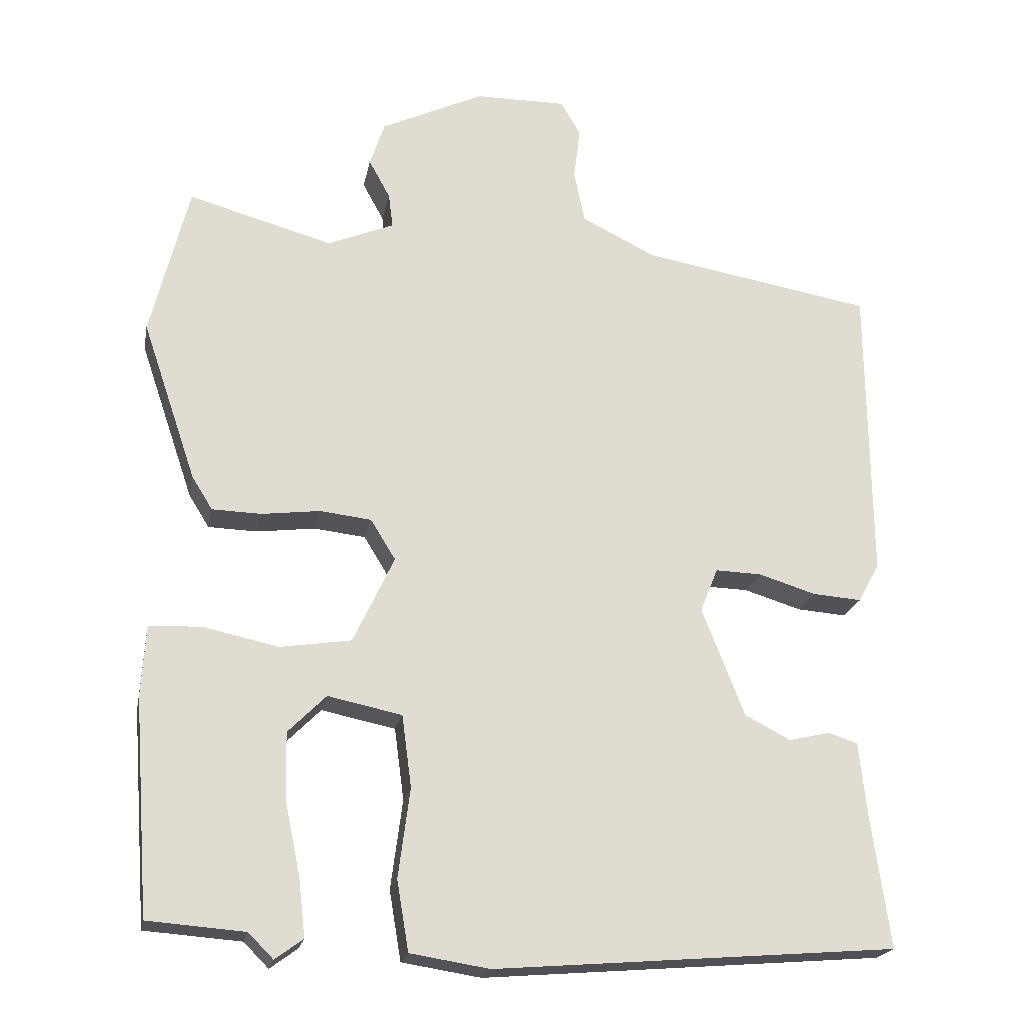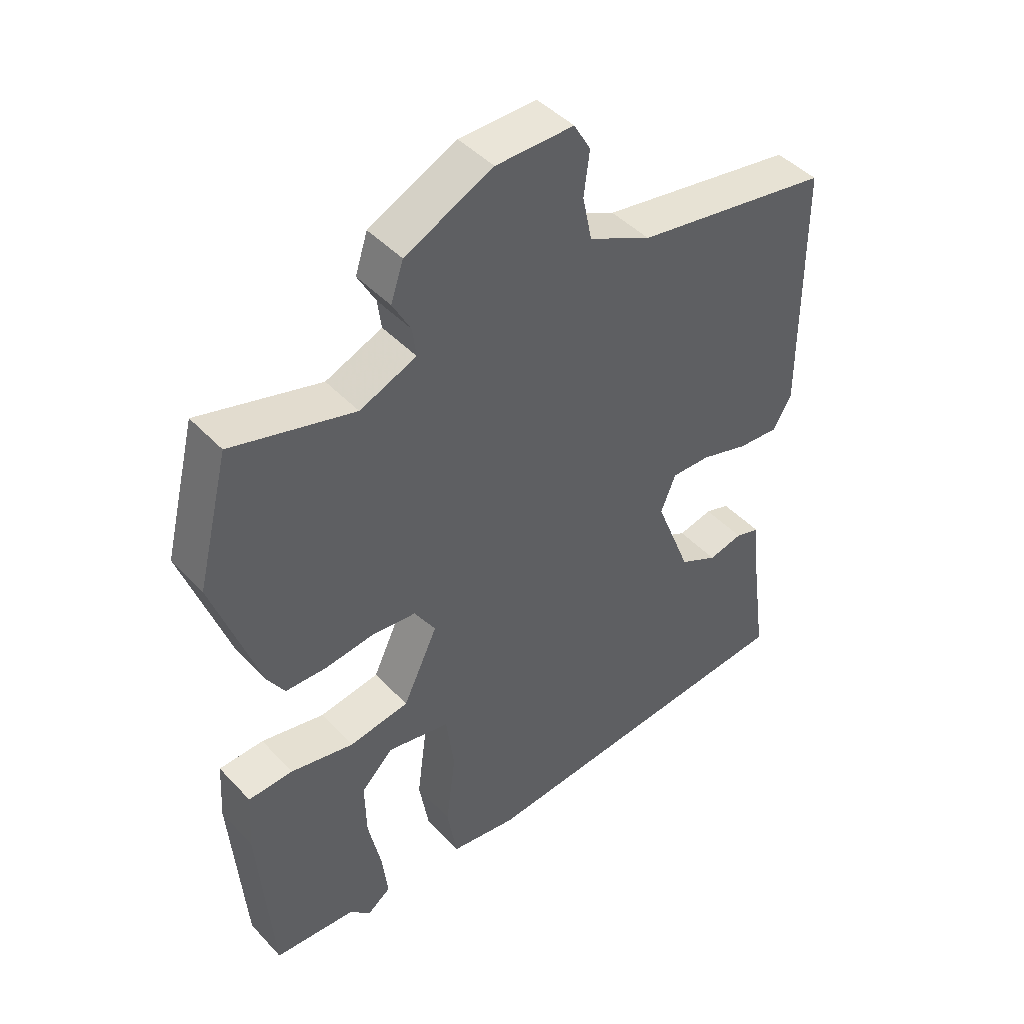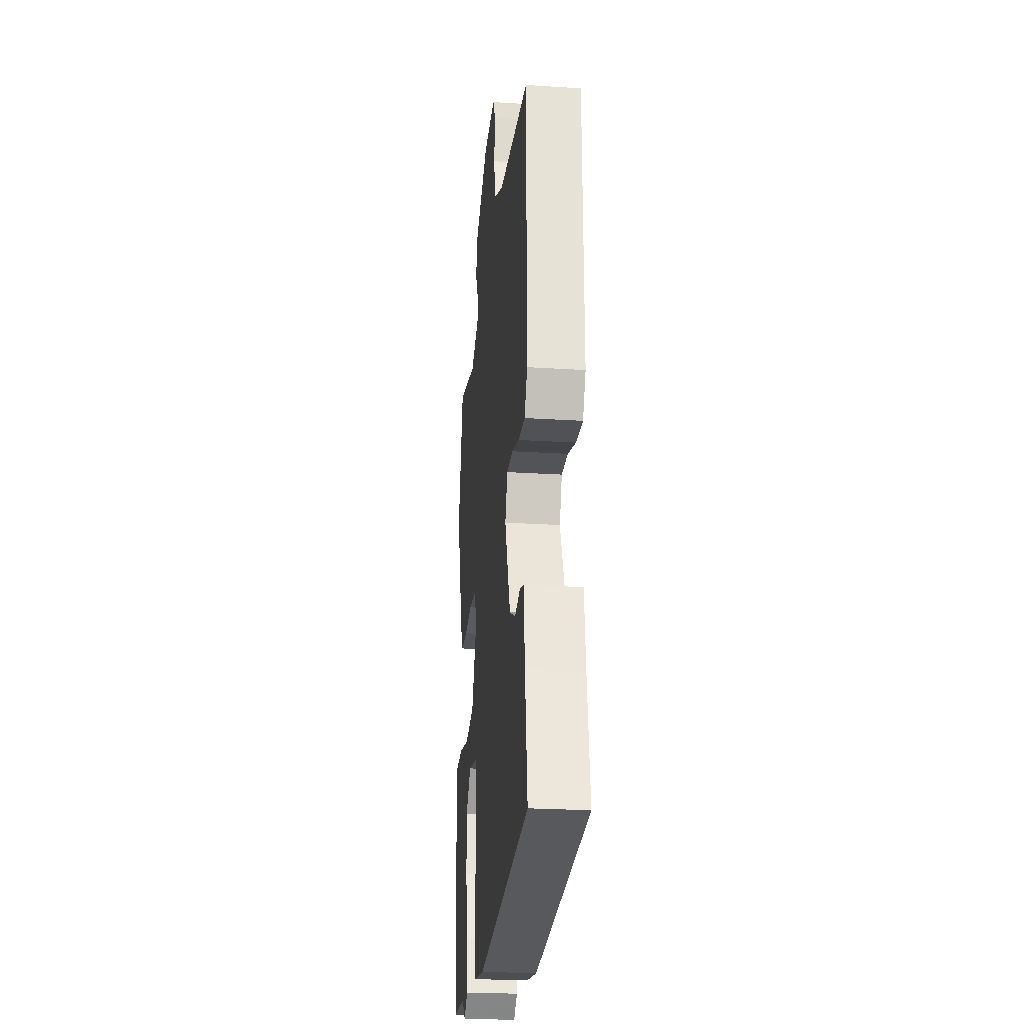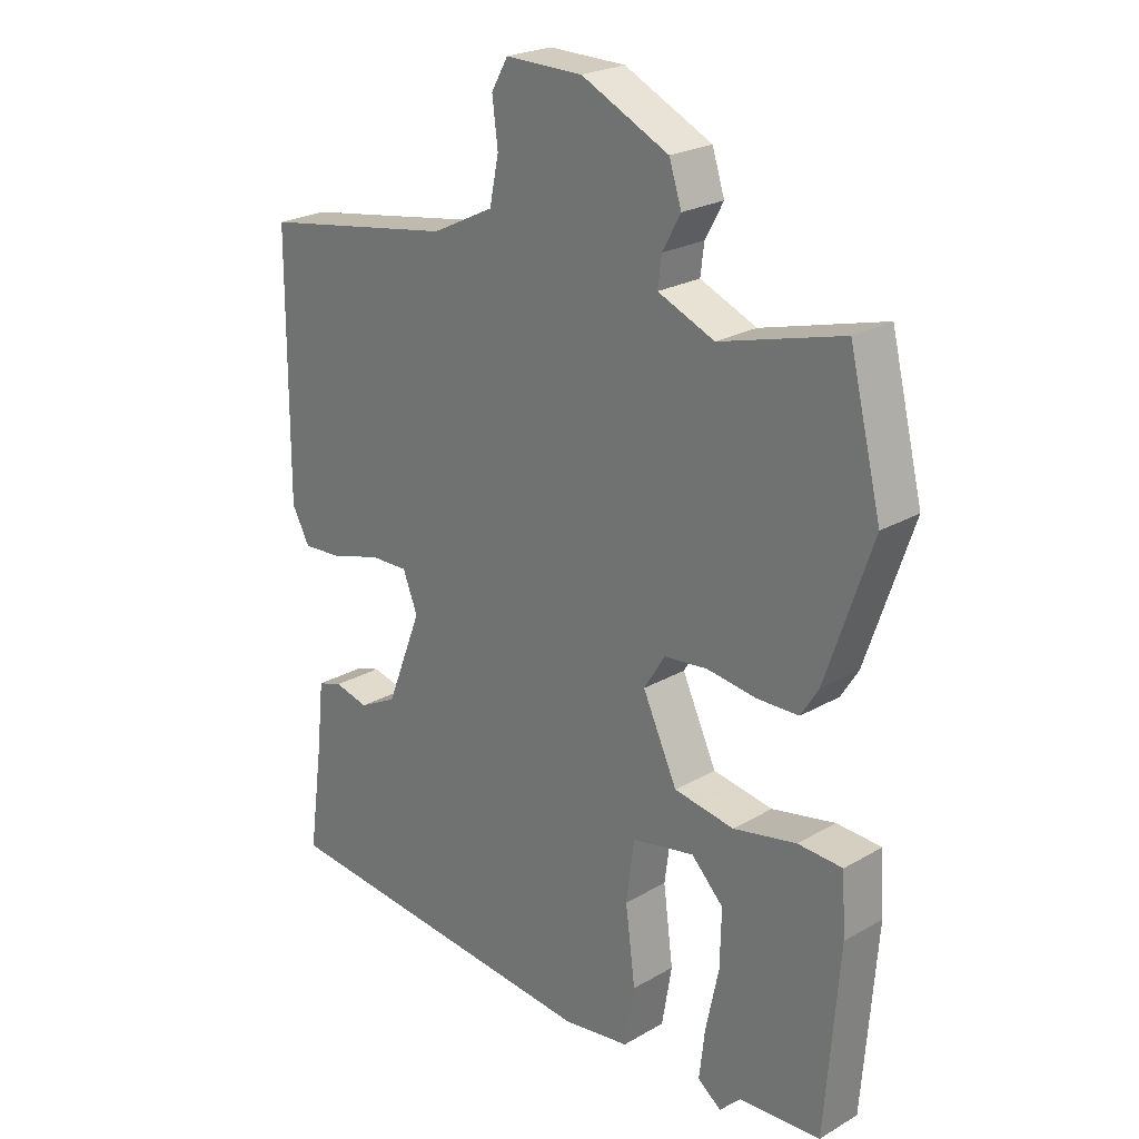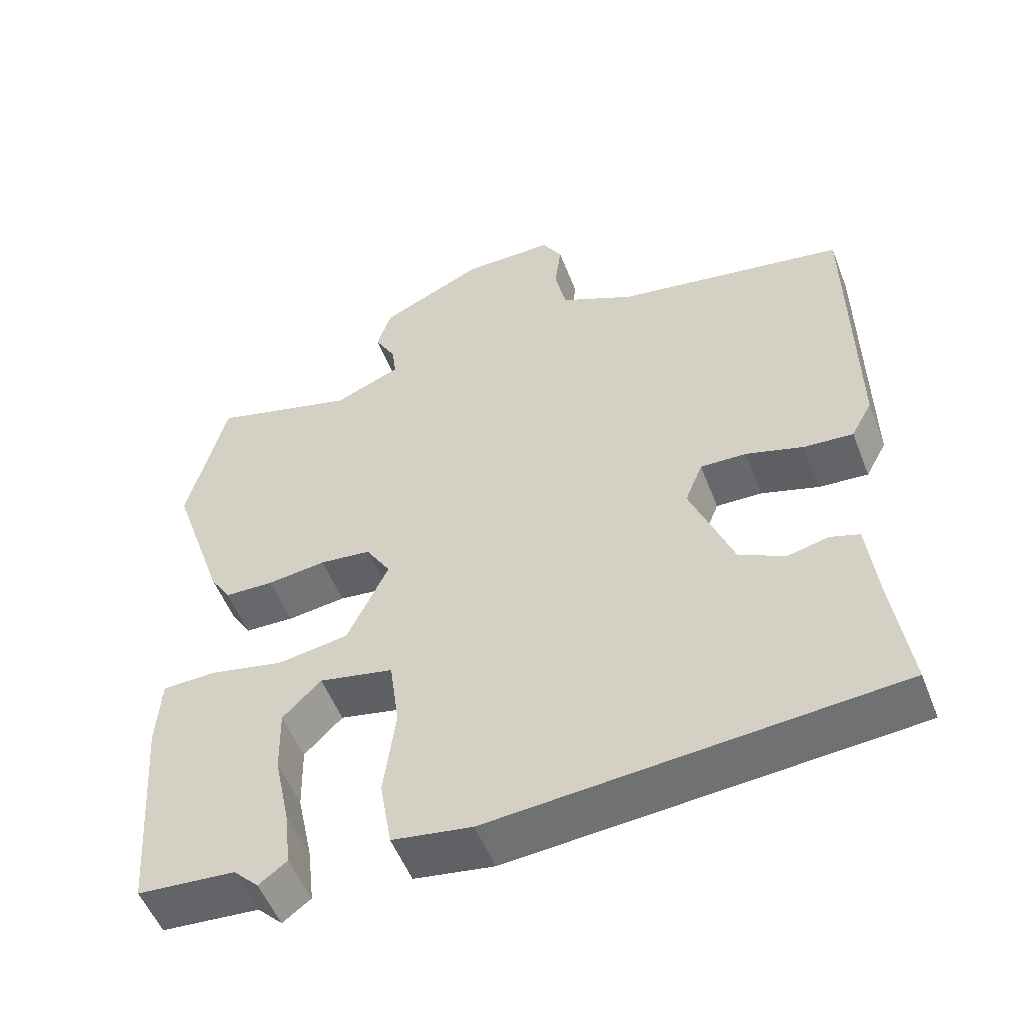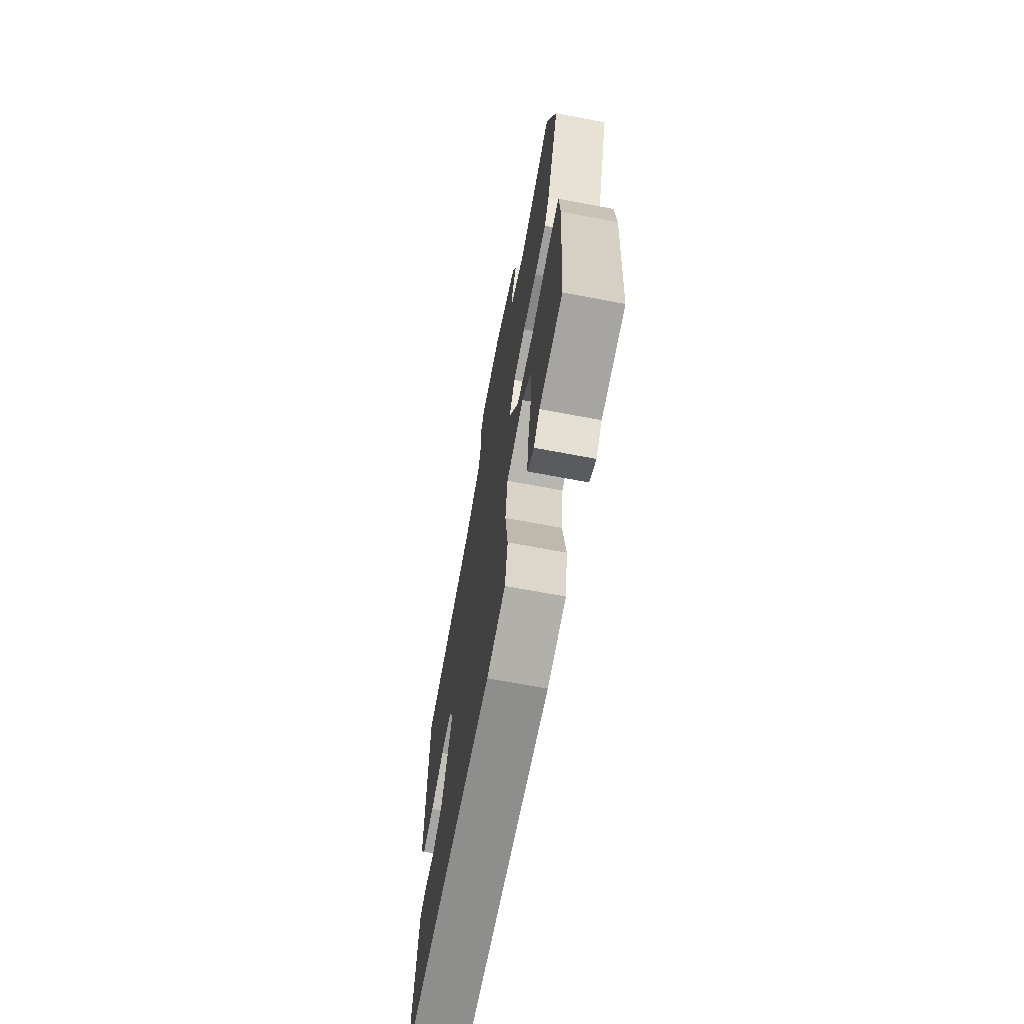
<metadata>
{"format":"obj","ext":"obj","renderer":"f3d","projection":"perspective","resolution":1024,"background":"white","views":[{"elev":-20.8,"azim":-10.8,"up":"+Z"},{"elev":45.1,"azim":-39.9,"up":"+Z"},{"elev":-25.4,"azim":84.2,"up":"+Z"},{"elev":23.9,"azim":-133.7,"up":"+Z"},{"elev":-53.3,"azim":21.1,"up":"+Z"},{"elev":-69.5,"azim":-100.7,"up":"+Z"}]}
</metadata>
<code>
v -0.544 0.07 0.322
v -0.492 0.07 0.531
v -0.295 0.07 0.476
v -0.204 0.07 0.514
v -0.21 0.07 0.561
v -0.239 0.07 0.614
v -0.219 0.07 0.675
v -0.078 0.07 0.742
v 0.047 0.07 0.743
v 0.074 0.07 0.696
v 0.065 0.07 0.625
v 0.08 0.07 0.553
v 0.181 0.07 0.503
v 0.497 0.07 0.449
v 0.5 0.07 0.04
v 0.471 0.07 -0.013
v 0.404 0.07 -0.008
v 0.326 0.07 0.016
v 0.263 0.07 0.018
v 0.239 0.07 -0.042
v 0.297 0.07 -0.19
v 0.359 0.07 -0.222
v 0.415 0.07 -0.209
v 0.455 0.07 -0.222
v 0.467 0.07 -0.332
v 0.491 0.07 -0.503
v -0.056 0.07 -0.547
v -0.164 0.07 -0.53
v -0.18 0.07 -0.435
v -0.164 0.07 -0.313
v -0.177 0.07 -0.215
v -0.278 0.07 -0.194
v -0.33 0.07 -0.246
v -0.328 0.07 -0.337
v -0.307 0.07 -0.437
v -0.298 0.07 -0.516
v -0.336 0.07 -0.544
v -0.37 0.07 -0.51
v -0.502 0.07 -0.5
v -0.524 0.07 -0.207
v -0.518 0.07 -0.111
v -0.446 0.07 -0.108
v -0.344 0.07 -0.13
v -0.247 0.07 -0.115
v -0.191 0.07 0.004
v -0.225 0.07 0.059
v -0.295 0.07 0.067
v -0.375 0.07 0.057
v -0.442 0.07 0.059
v -0.47 0.07 0.104
v -0.544 0 0.322
v -0.492 0 0.531
v -0.295 0 0.476
v -0.204 0 0.514
v -0.21 0 0.561
v -0.239 0 0.614
v -0.219 0 0.675
v -0.078 0 0.742
v 0.047 0 0.743
v 0.074 0 0.696
v 0.065 0 0.625
v 0.08 0 0.553
v 0.181 0 0.503
v 0.497 0 0.449
v 0.5 0 0.04
v 0.471 0 -0.013
v 0.404 0 -0.008
v 0.326 0 0.016
v 0.263 0 0.018
v 0.239 0 -0.042
v 0.297 0 -0.19
v 0.359 0 -0.222
v 0.415 0 -0.209
v 0.455 0 -0.222
v 0.467 0 -0.332
v 0.491 0 -0.503
v -0.056 0 -0.547
v -0.164 0 -0.53
v -0.18 0 -0.435
v -0.164 0 -0.313
v -0.177 0 -0.215
v -0.278 0 -0.194
v -0.33 0 -0.246
v -0.328 0 -0.337
v -0.307 0 -0.437
v -0.298 0 -0.516
v -0.336 0 -0.544
v -0.37 0 -0.51
v -0.502 0 -0.5
v -0.524 0 -0.207
v -0.518 0 -0.111
v -0.446 0 -0.108
v -0.344 0 -0.13
v -0.247 0 -0.115
v -0.191 0 0.004
v -0.225 0 0.059
v -0.295 0 0.067
v -0.375 0 0.057
v -0.442 0 0.059
v -0.47 0 0.104
f 1 2 3
f 50 1 3
f 49 50 3
f 48 49 3
f 47 48 3
f 46 47 3 4
f 45 46 4
f 41 42 43
f 40 41 43
f 39 40 43
f 38 39 43
f 36 37 38
f 35 36 38
f 34 35 38
f 33 34 38 43
f 32 33 43 44
f 28 29 30
f 27 28 30
f 26 27 30
f 25 26 30
f 25 30 31
f 22 23 24 25
f 32 44 45
f 31 32 45
f 25 31 45
f 22 25 45
f 21 22 45
f 16 17 18
f 15 16 18
f 14 15 18
f 13 14 18
f 12 13 18 19
f 9 10 11
f 8 9 11
f 7 8 11
f 6 7 11
f 5 6 11
f 4 5 11 12
f 20 21 45 4
f 4 12 19 20
f 53 52 51
f 53 51 100
f 53 100 99
f 53 99 98
f 53 98 97
f 54 53 97 96
f 54 96 95
f 93 92 91
f 93 91 90
f 93 90 89
f 93 89 88
f 88 87 86
f 88 86 85
f 88 85 84
f 93 88 84 83
f 94 93 83 82
f 80 79 78
f 80 78 77
f 80 77 76
f 80 76 75
f 81 80 75
f 75 74 73 72
f 95 94 82
f 95 82 81
f 95 81 75
f 95 75 72
f 95 72 71
f 68 67 66
f 68 66 65
f 68 65 64
f 68 64 63
f 69 68 63 62
f 61 60 59
f 61 59 58
f 61 58 57
f 61 57 56
f 61 56 55
f 62 61 55 54
f 54 95 71 70
f 70 69 62 54
f 1 51 52 2
f 2 52 53 3
f 3 53 54 4
f 4 54 55 5
f 5 55 56 6
f 6 56 57 7
f 7 57 58 8
f 8 58 59 9
f 9 59 60 10
f 10 60 61 11
f 11 61 62 12
f 12 62 63 13
f 13 63 64 14
f 14 64 65 15
f 15 65 66 16
f 16 66 67 17
f 17 67 68 18
f 18 68 69 19
f 19 69 70 20
f 20 70 71 21
f 21 71 72 22
f 22 72 73 23
f 23 73 74 24
f 24 74 75 25
f 25 75 76 26
f 26 76 77 27
f 27 77 78 28
f 28 78 79 29
f 29 79 80 30
f 30 80 81 31
f 31 81 82 32
f 32 82 83 33
f 33 83 84 34
f 34 84 85 35
f 35 85 86 36
f 36 86 87 37
f 37 87 88 38
f 38 88 89 39
f 39 89 90 40
f 40 90 91 41
f 41 91 92 42
f 42 92 93 43
f 43 93 94 44
f 44 94 95 45
f 45 95 96 46
f 46 96 97 47
f 47 97 98 48
f 48 98 99 49
f 49 99 100 50
f 50 100 51 1

</code>
